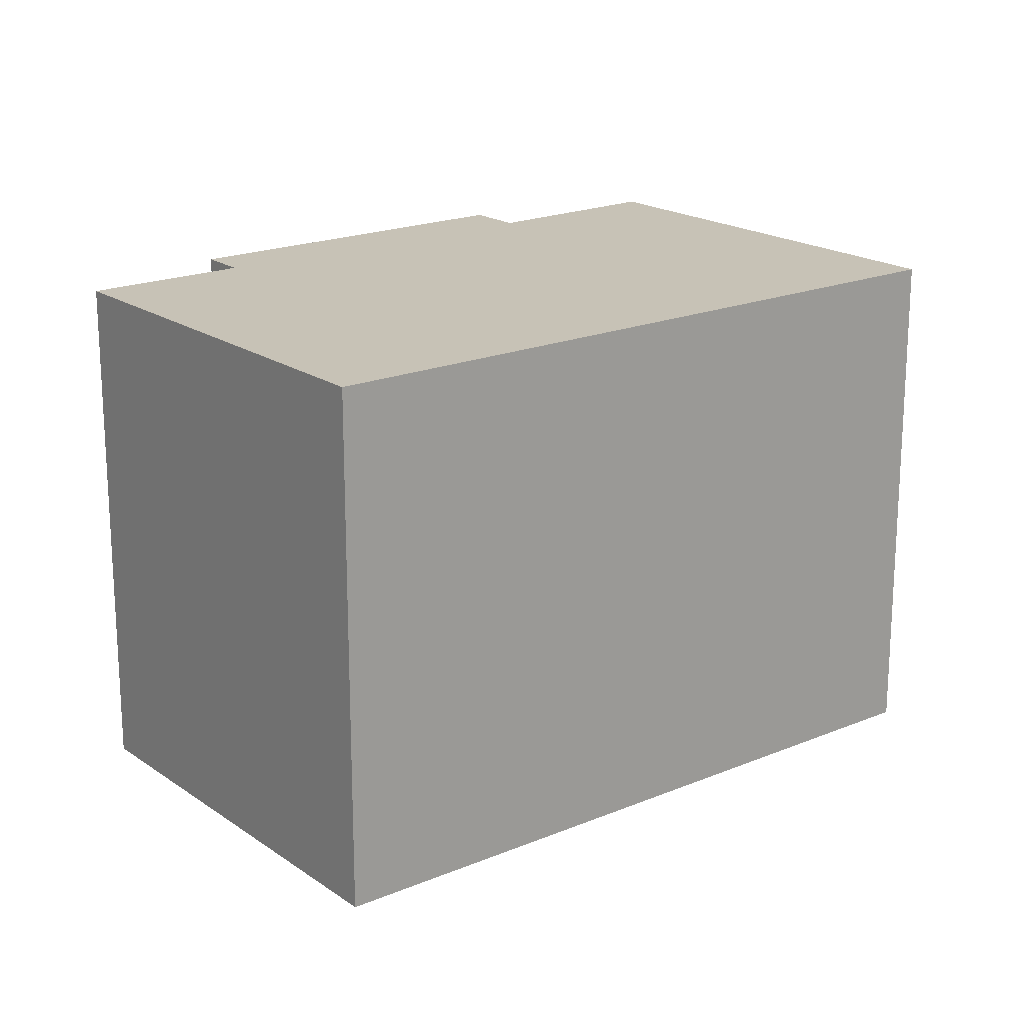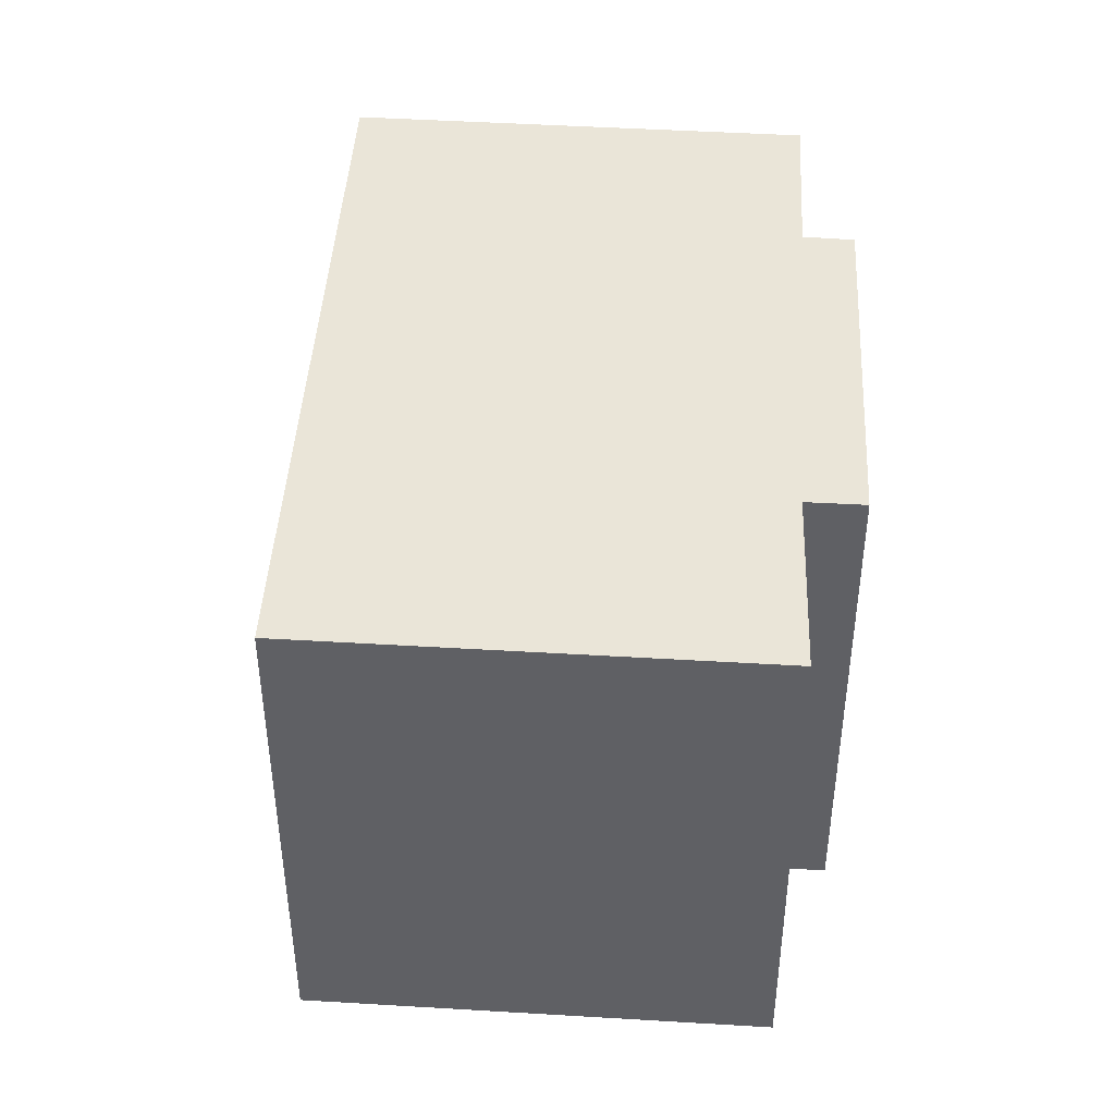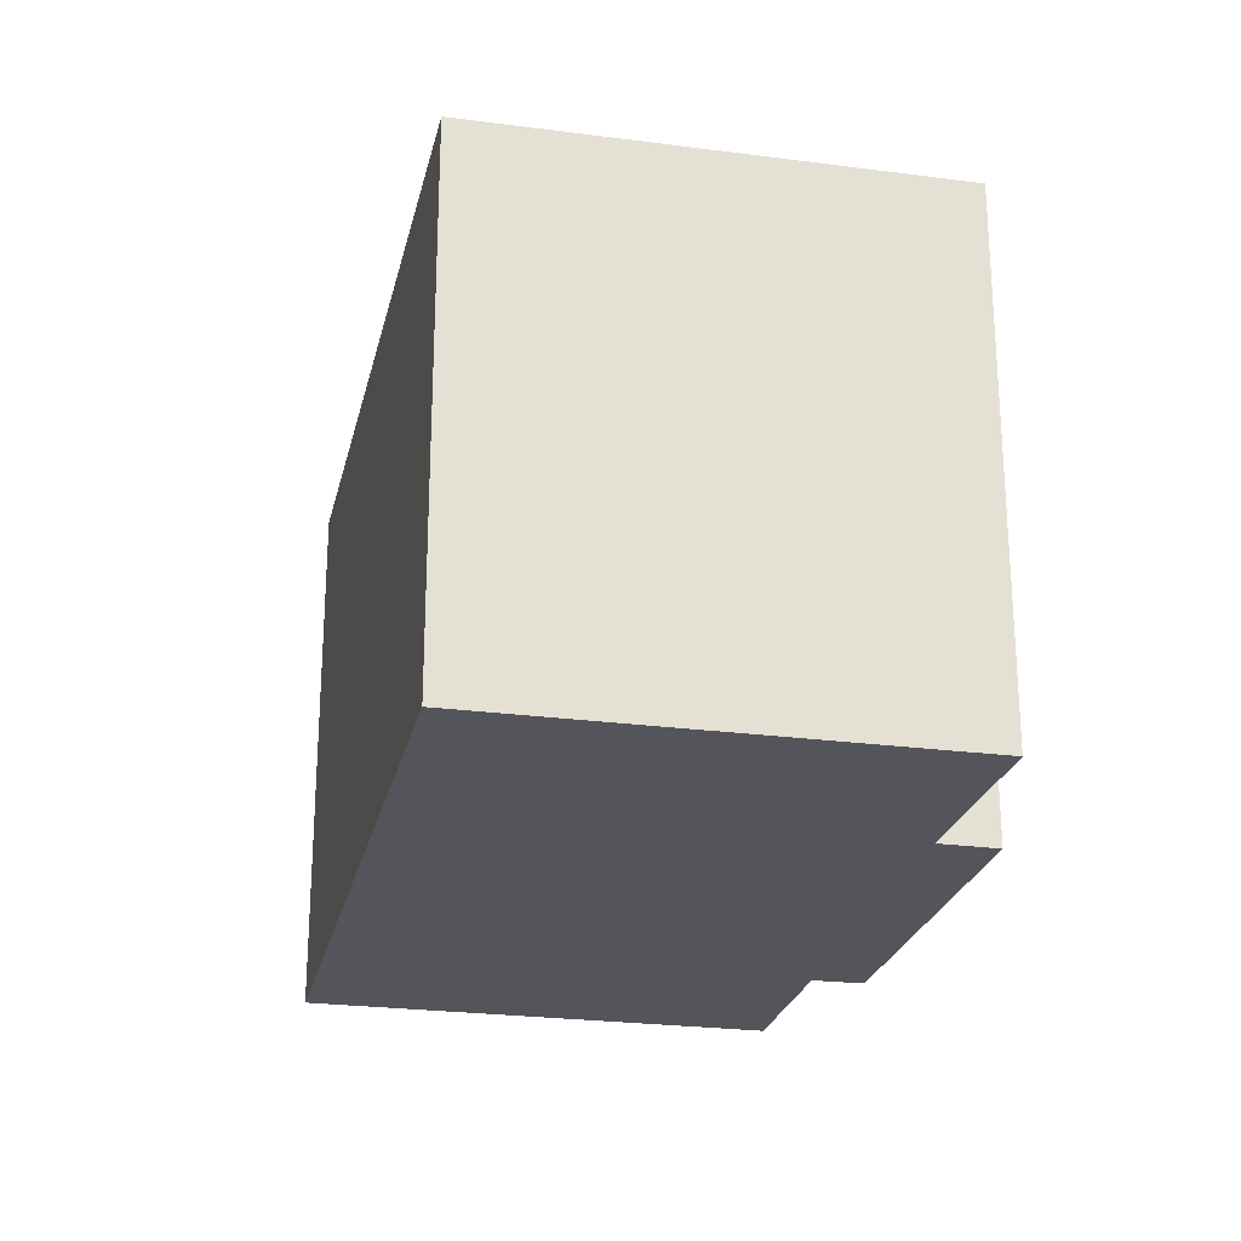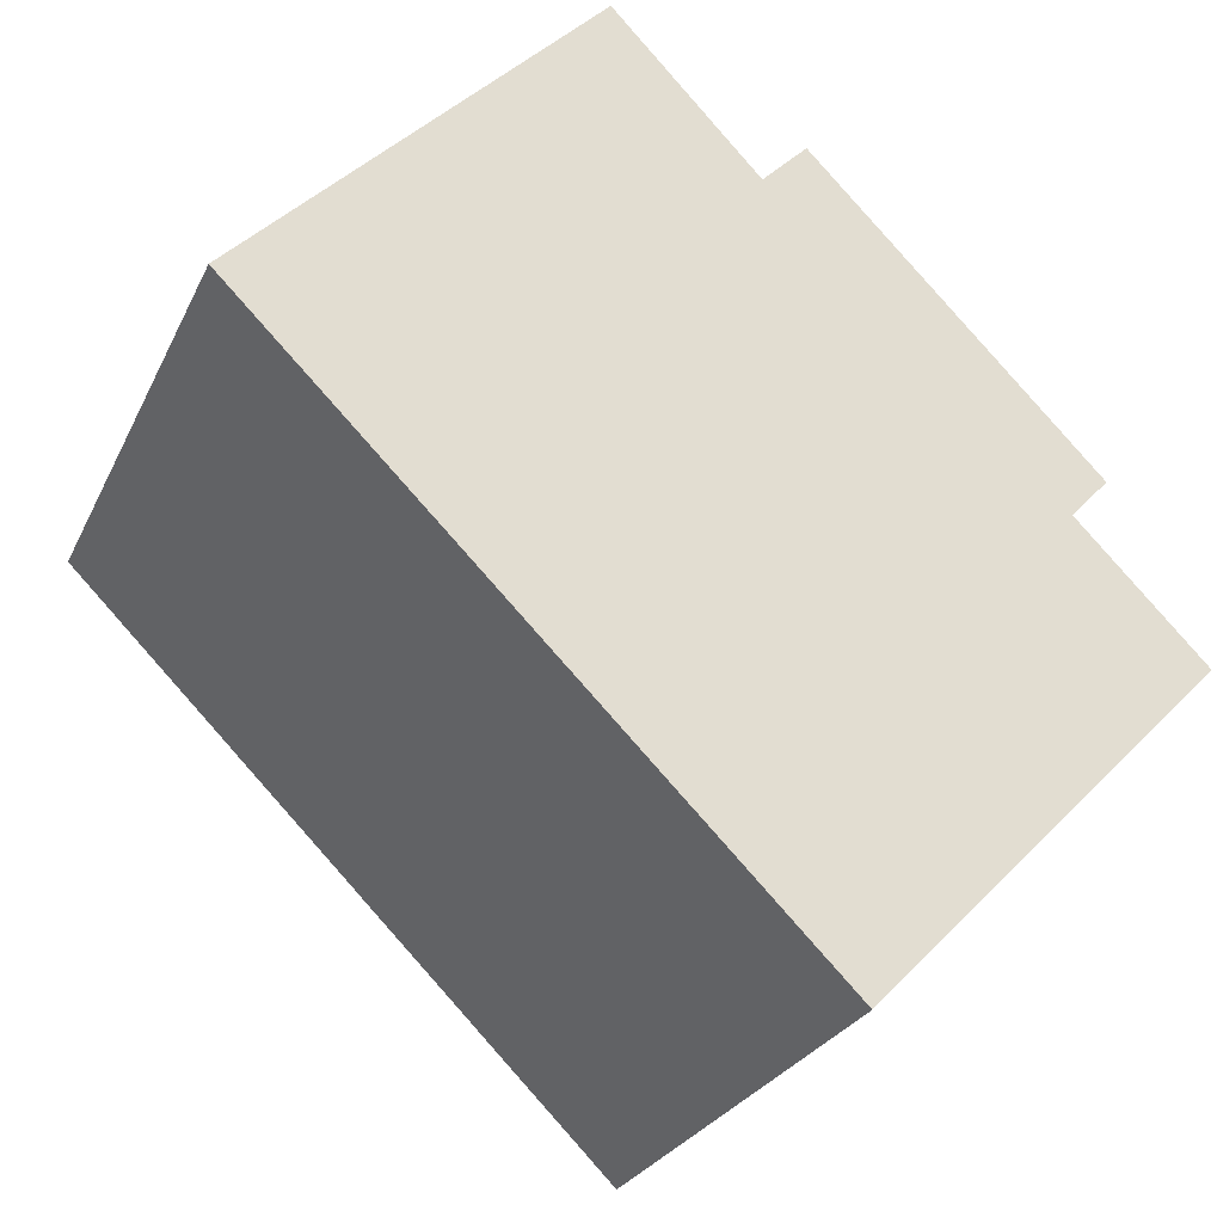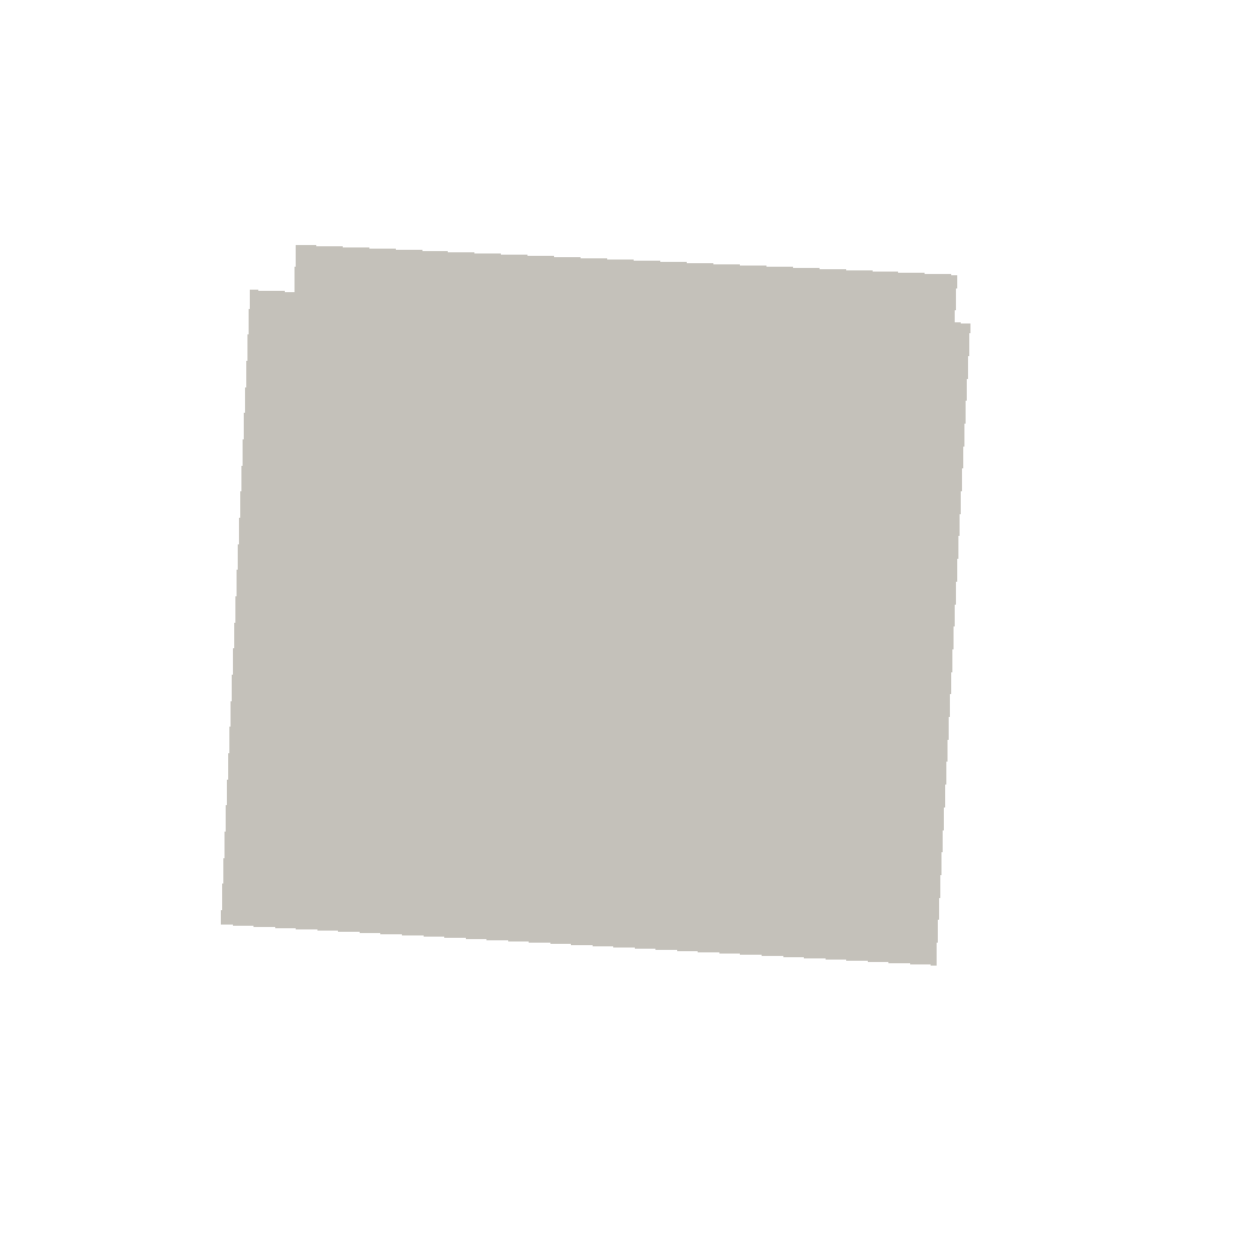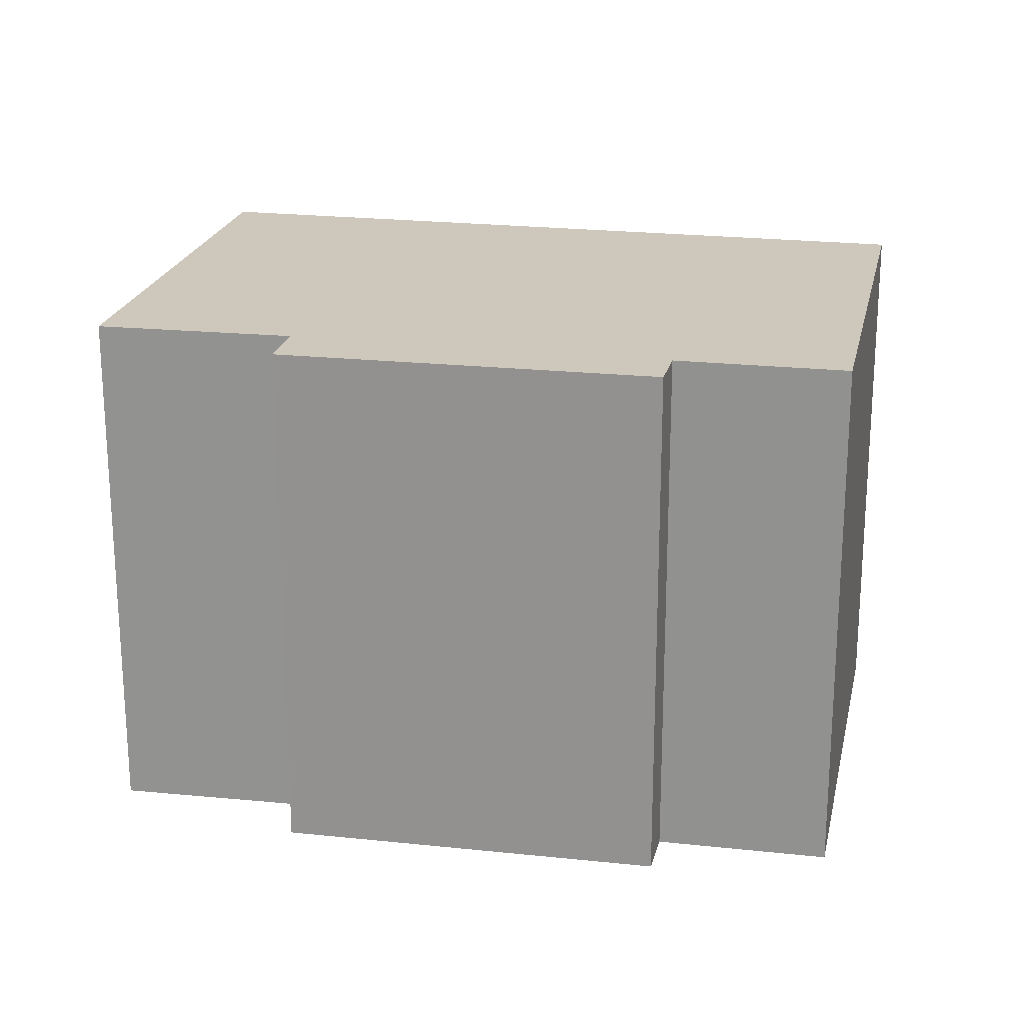
<metadata>
{"format":"obj","ext":"obj","renderer":"f3d","projection":"perspective","resolution":1024,"background":"white","views":[{"elev":19.1,"azim":-173.6,"up":"+Y"},{"elev":45.2,"azim":-41.7,"up":"+Y"},{"elev":-25.0,"azim":-57.7,"up":"+Y"},{"elev":-26.4,"azim":-20.9,"up":"+Z"},{"elev":46.0,"azim":-85.9,"up":"+Z"},{"elev":21.8,"azim":56.1,"up":"+Y"}]}
</metadata>
<code>
v  7.623 12.28 7.803
v  0 0 0
v  7.623 -4.778e-16 7.804
v  0.0002615 12.28 -0.0003894
v  10.79 -2.733e-16 4.463
v  10.8 12.28 4.463
v  11.77 12.28 5.452
v  11.77 -3.339e-16 5.453
v  17.98 5.344e-17 -0.8727
v  17.98 12.28 -0.8731
v  17.16 1.075e-16 -1.756
v  17.16 12.28 -1.757
v  19.96 2.812e-16 -4.593
v  19.96 12.28 -4.593
v  12.44 7.543e-16 -12.32
v  12.44 12.28 -12.32
g defaultobject
f 1 2 3
f 2 1 4
f 1 5 6
f 5 1 3
f 7 5 8
f 5 7 6
f 7 9 10
f 9 7 8
f 10 11 12
f 11 10 9
f 12 13 14
f 13 12 11
f 14 15 16
f 15 14 13
f 4 15 2
f 15 4 16
f 13 11 15
f 15 3 2
f 3 15 5
f 5 15 8
f 8 15 11
f 8 11 9
f 10 12 7
f 1 16 4
f 16 1 6
f 16 6 7
f 16 7 12
f 16 12 14

</code>
